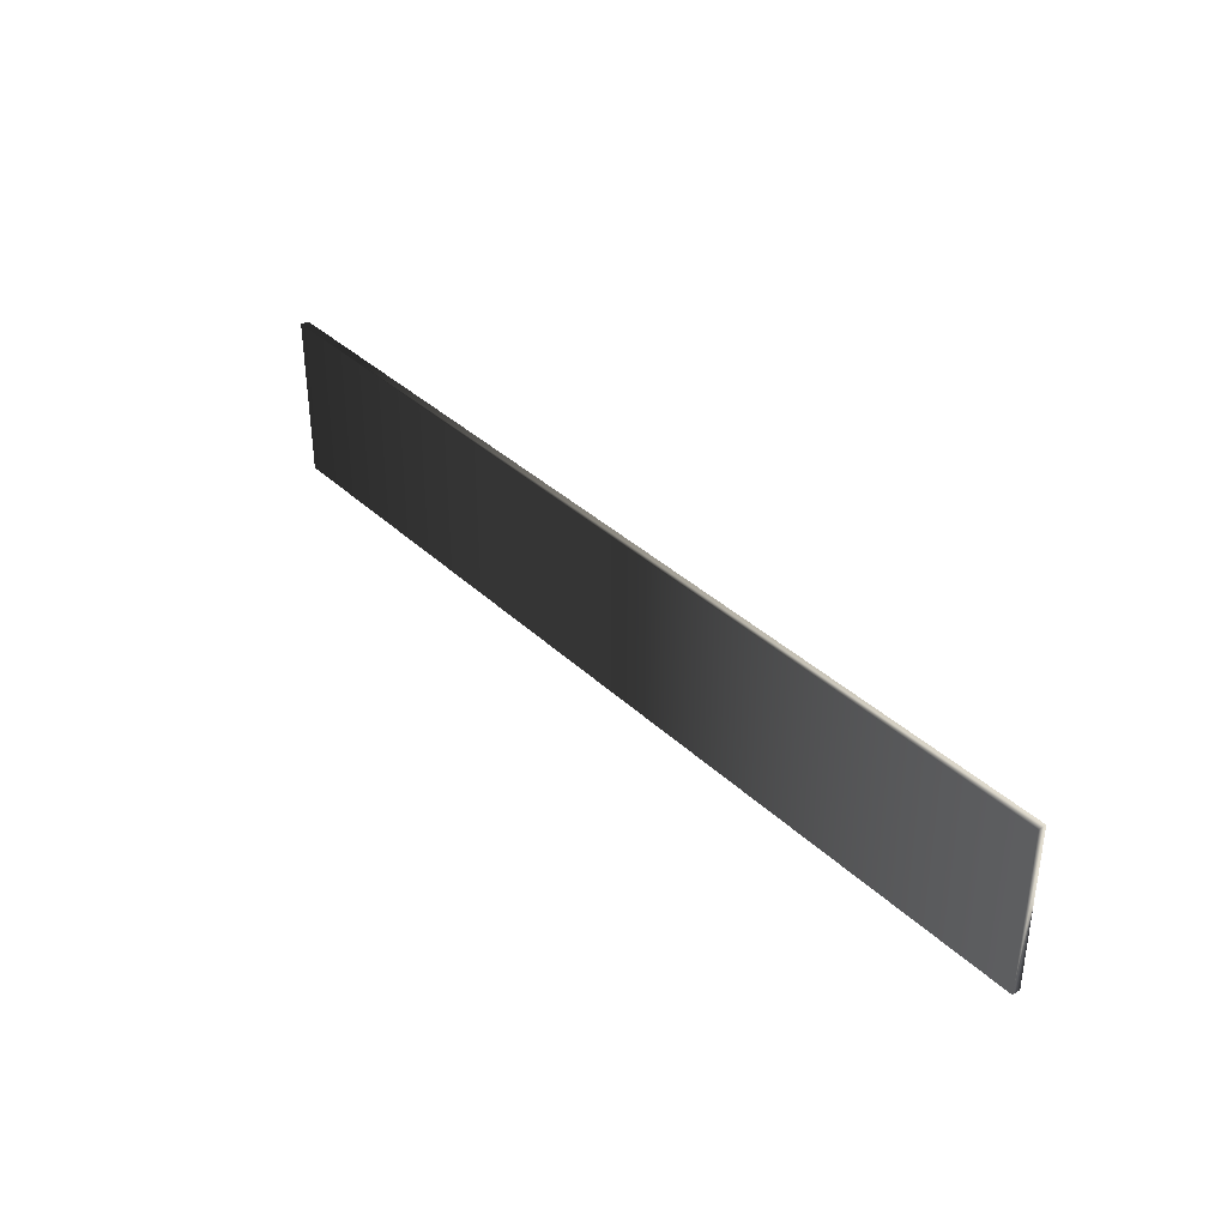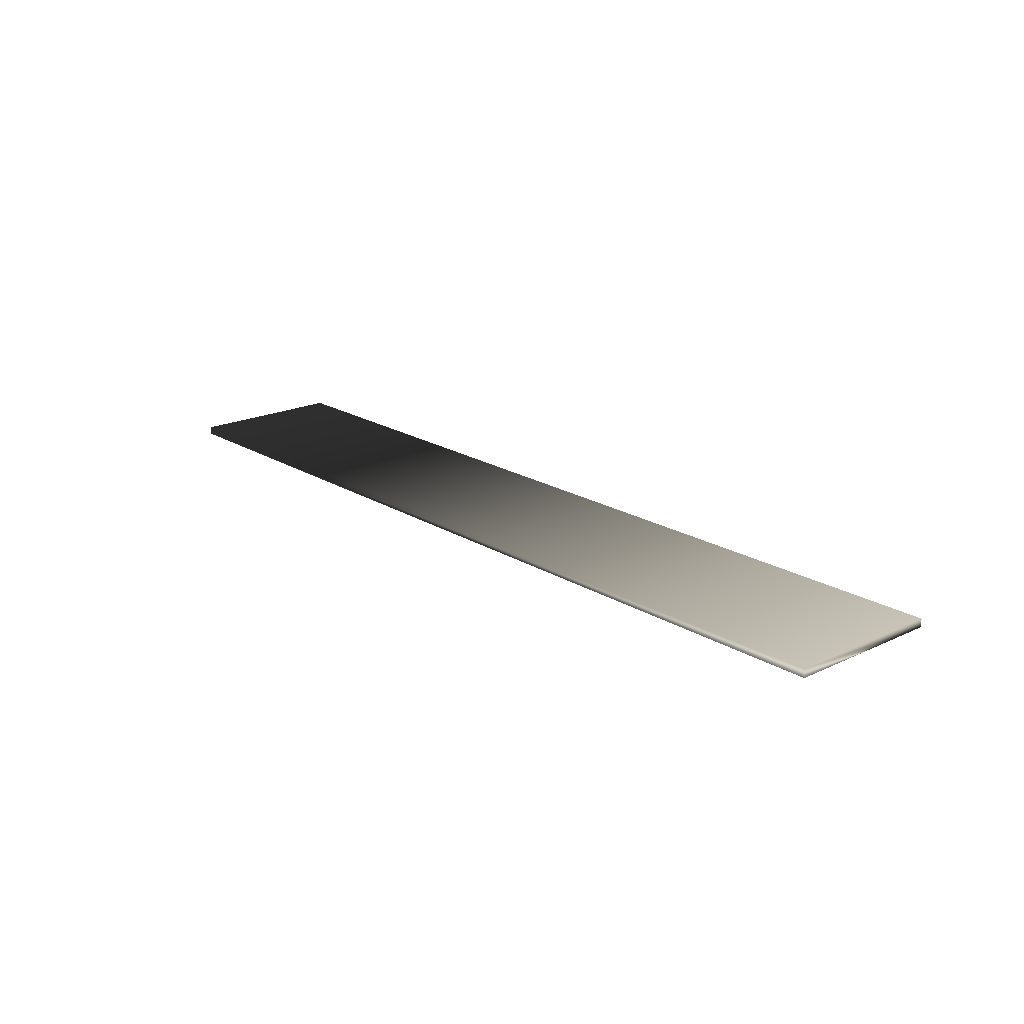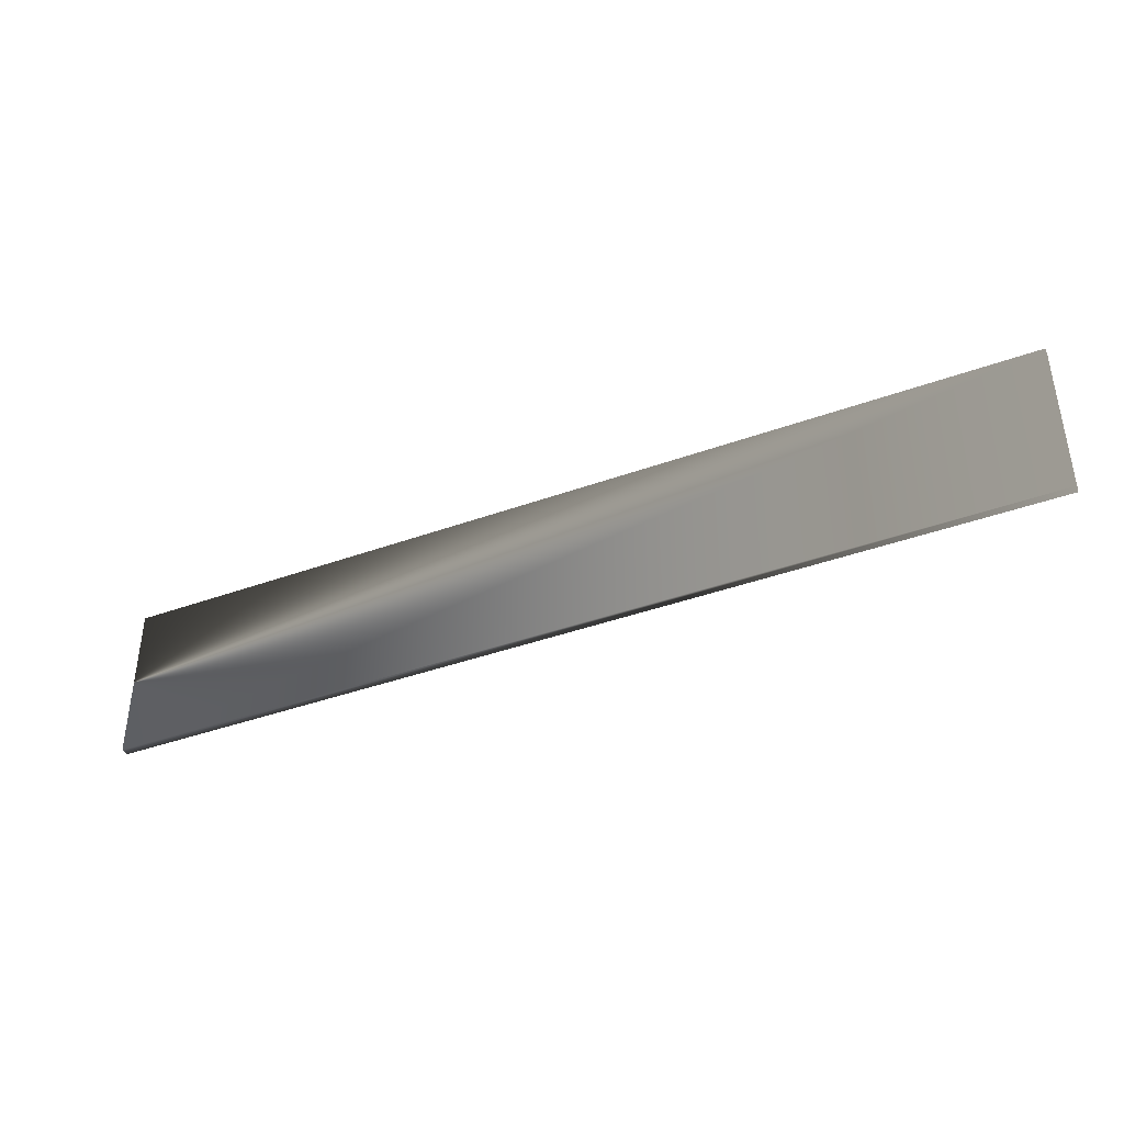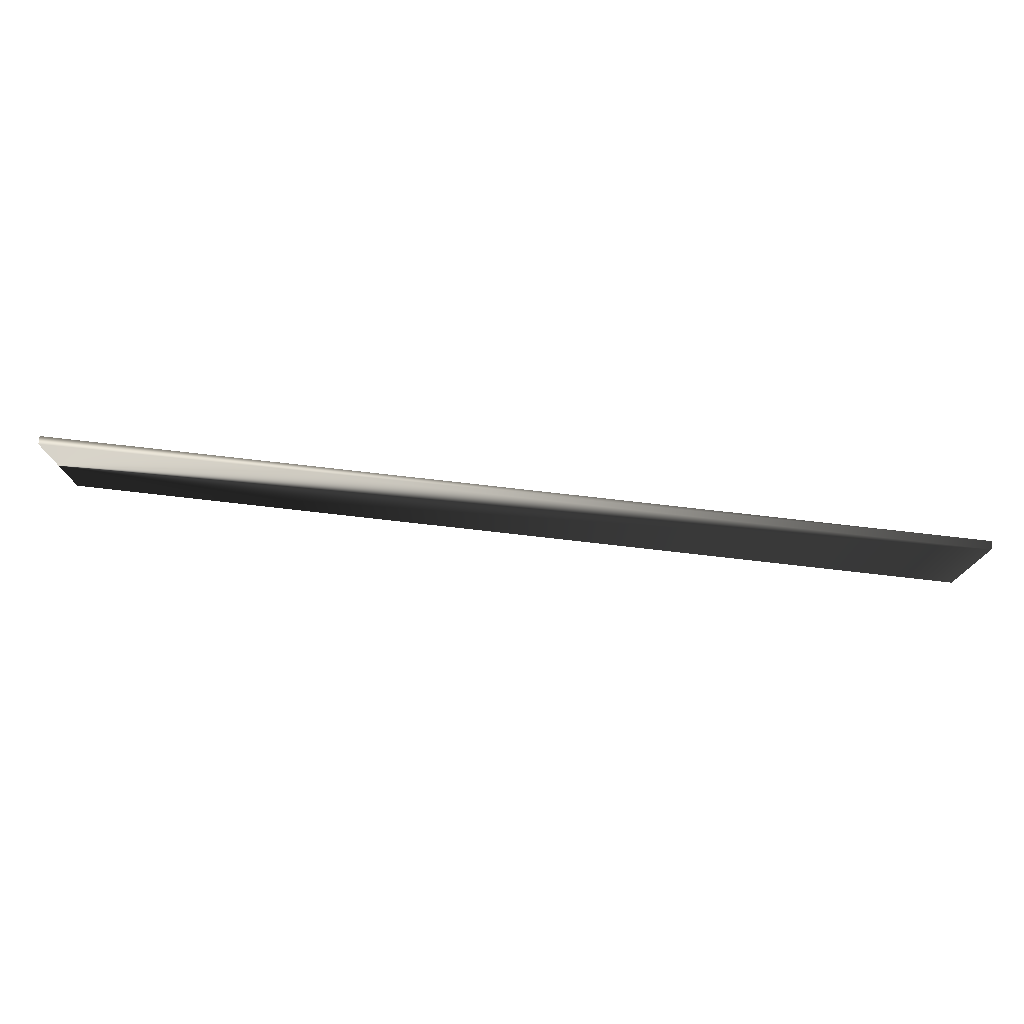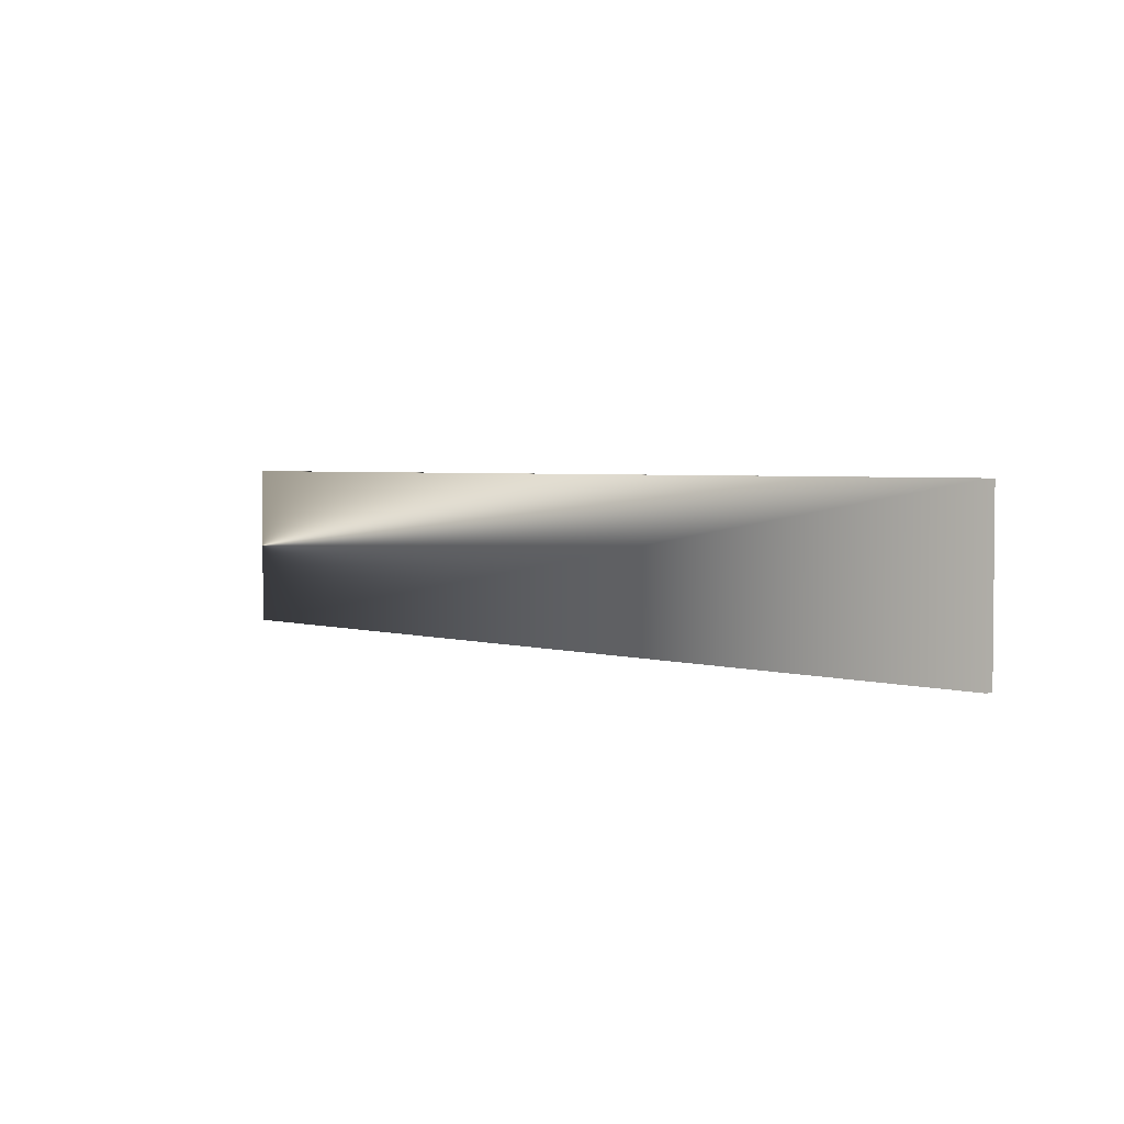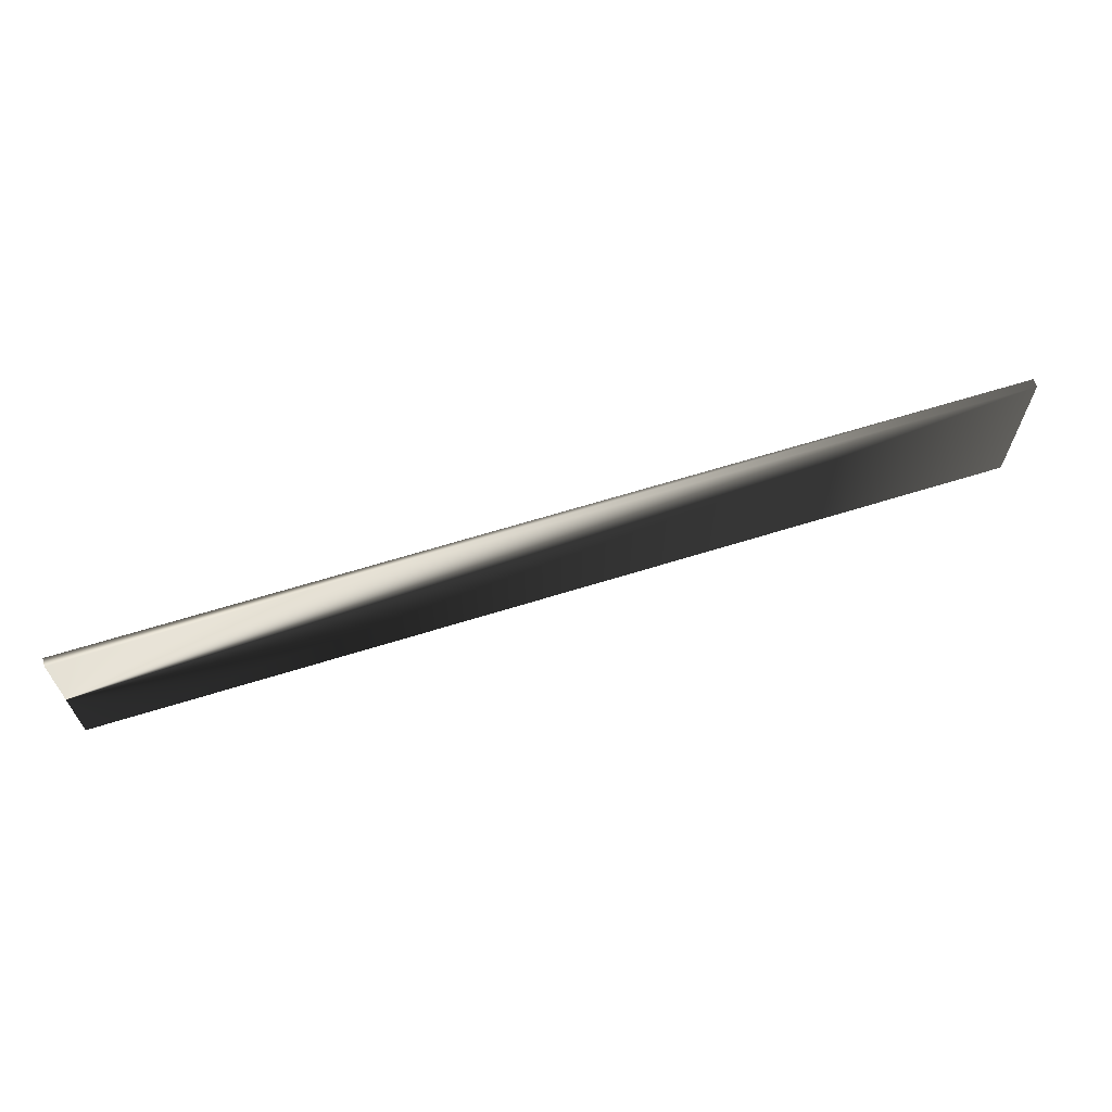
<metadata>
{"format":"obj","ext":"obj","renderer":"f3d","projection":"perspective","resolution":1024,"background":"white","views":[{"elev":36.4,"azim":50.5,"up":"+Y"},{"elev":19.7,"azim":48.7,"up":"+Z"},{"elev":-40.1,"azim":-155.9,"up":"+Y"},{"elev":76.4,"azim":-173.5,"up":"+Y"},{"elev":3.1,"azim":-134.1,"up":"+Y"},{"elev":65.2,"azim":162.6,"up":"+Y"}]}
</metadata>
<code>
v -16.85 4 -18.75
v -16.85 0 -18.75
v -16.85 4 -18.55
v -16.85 0 -18.55
v 6.051 0 -18.55
v 6.051 4 -18.55
v 6.051 4 -18.75
v 6.051 0 -18.75
f 1 2 3
f 3 2 4
f 5 6 4
f 4 6 3
f 1 3 7
f 7 3 6
f 8 5 2
f 2 5 4
f 2 1 8
f 8 1 7
f 8 7 5
f 5 7 6

</code>
